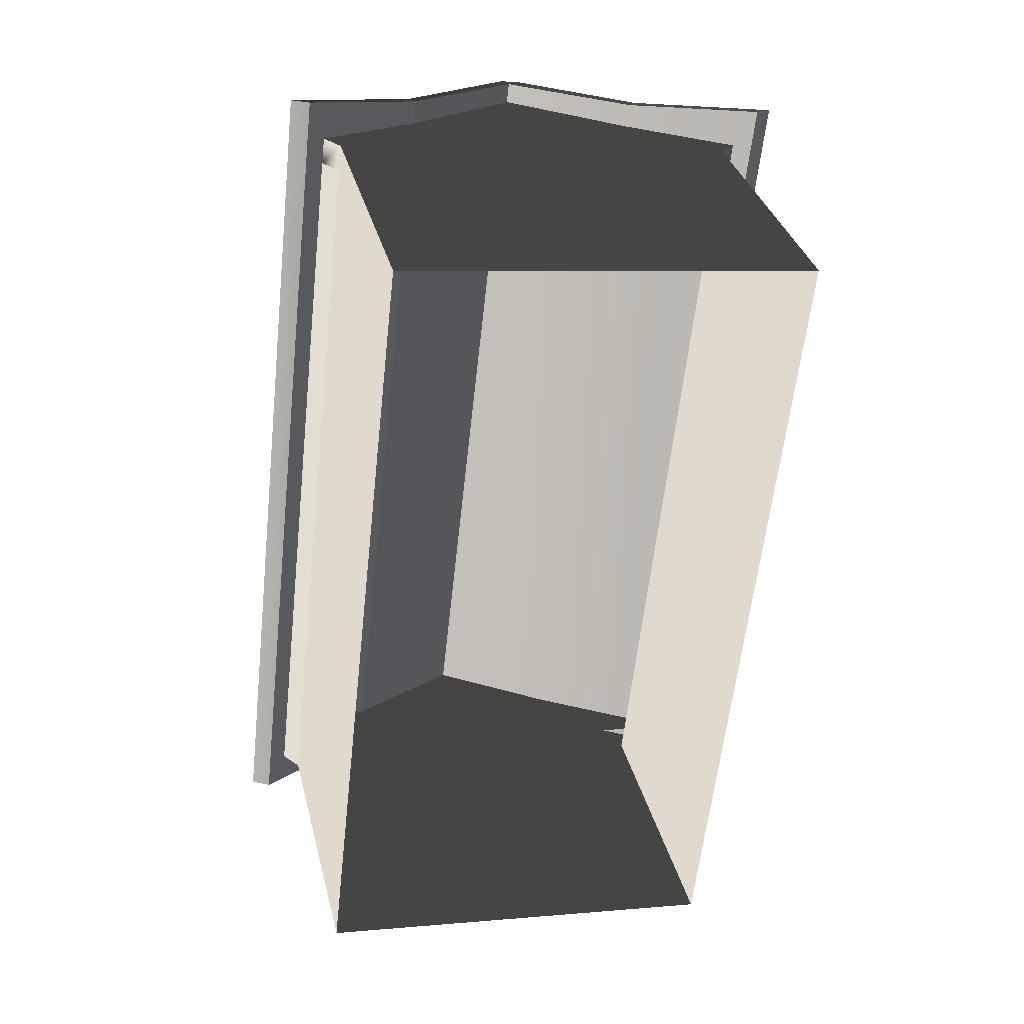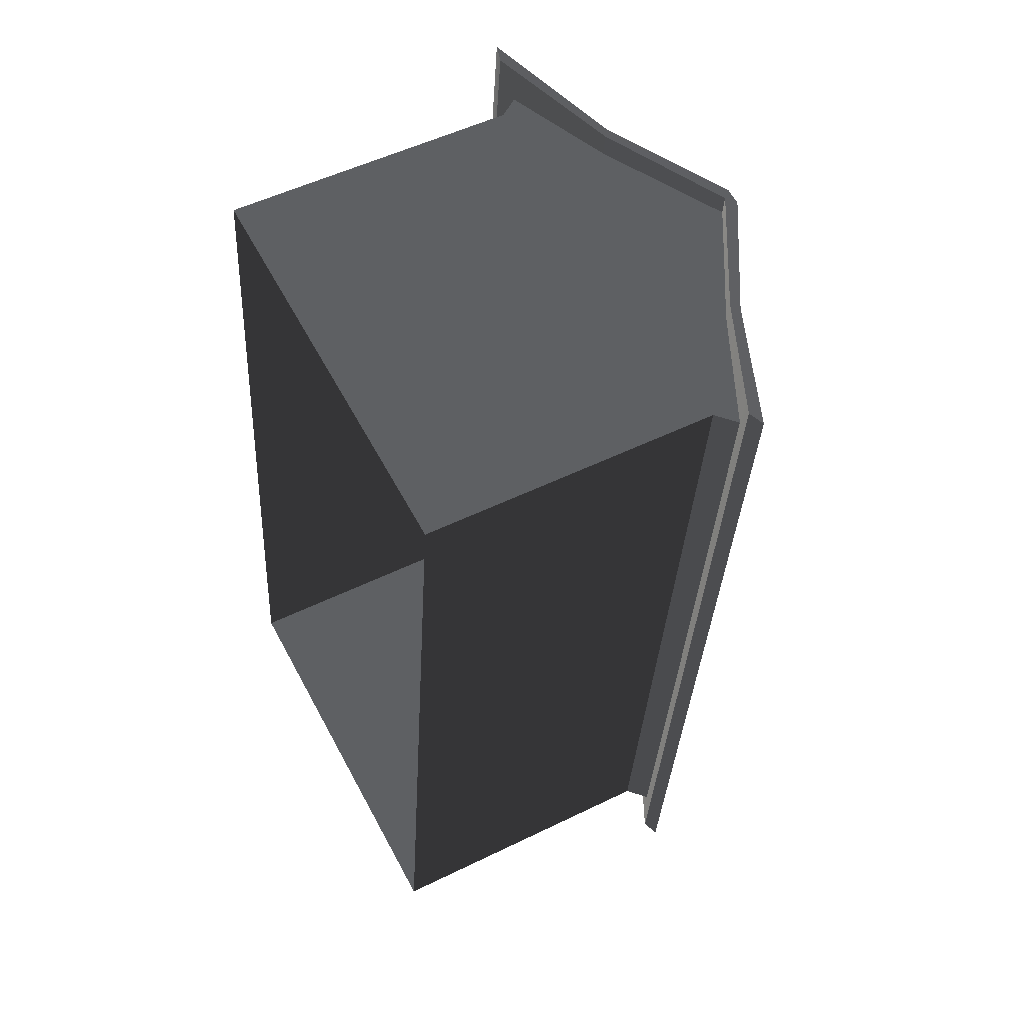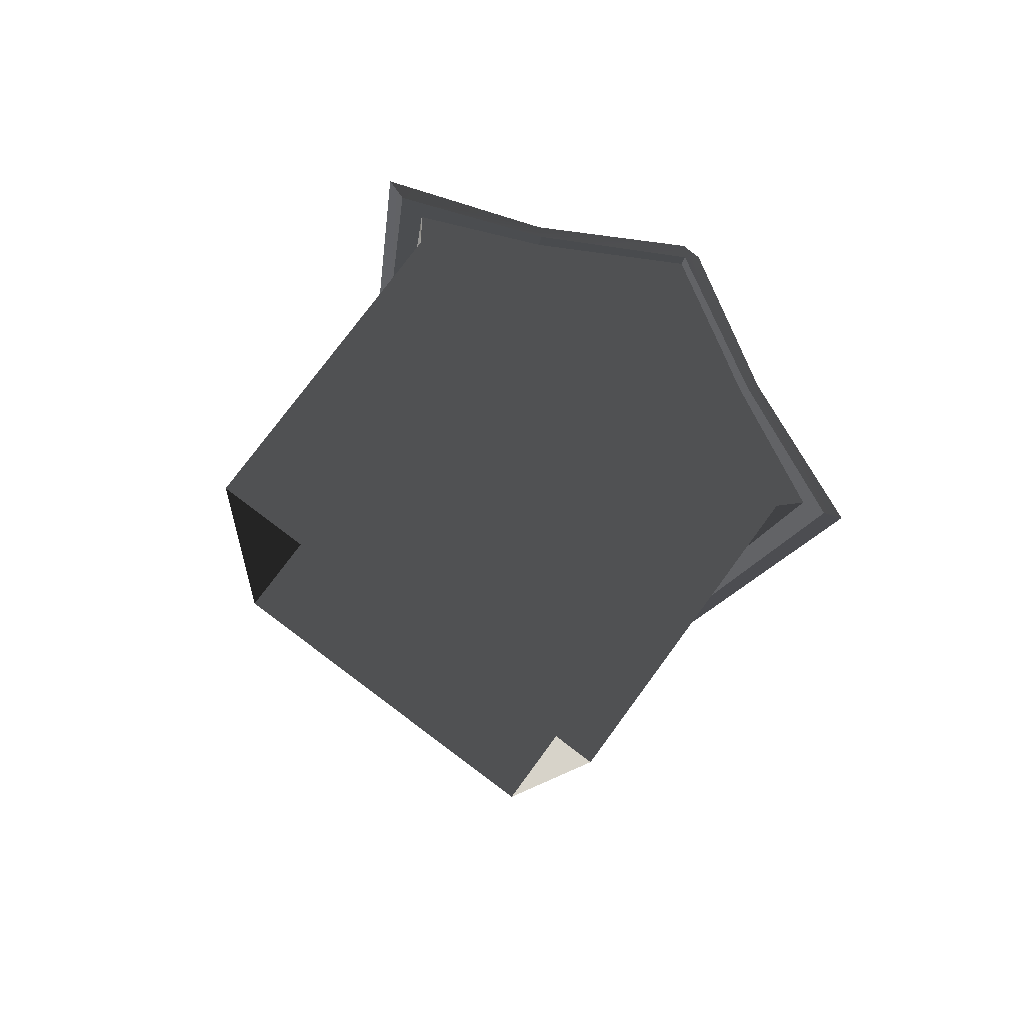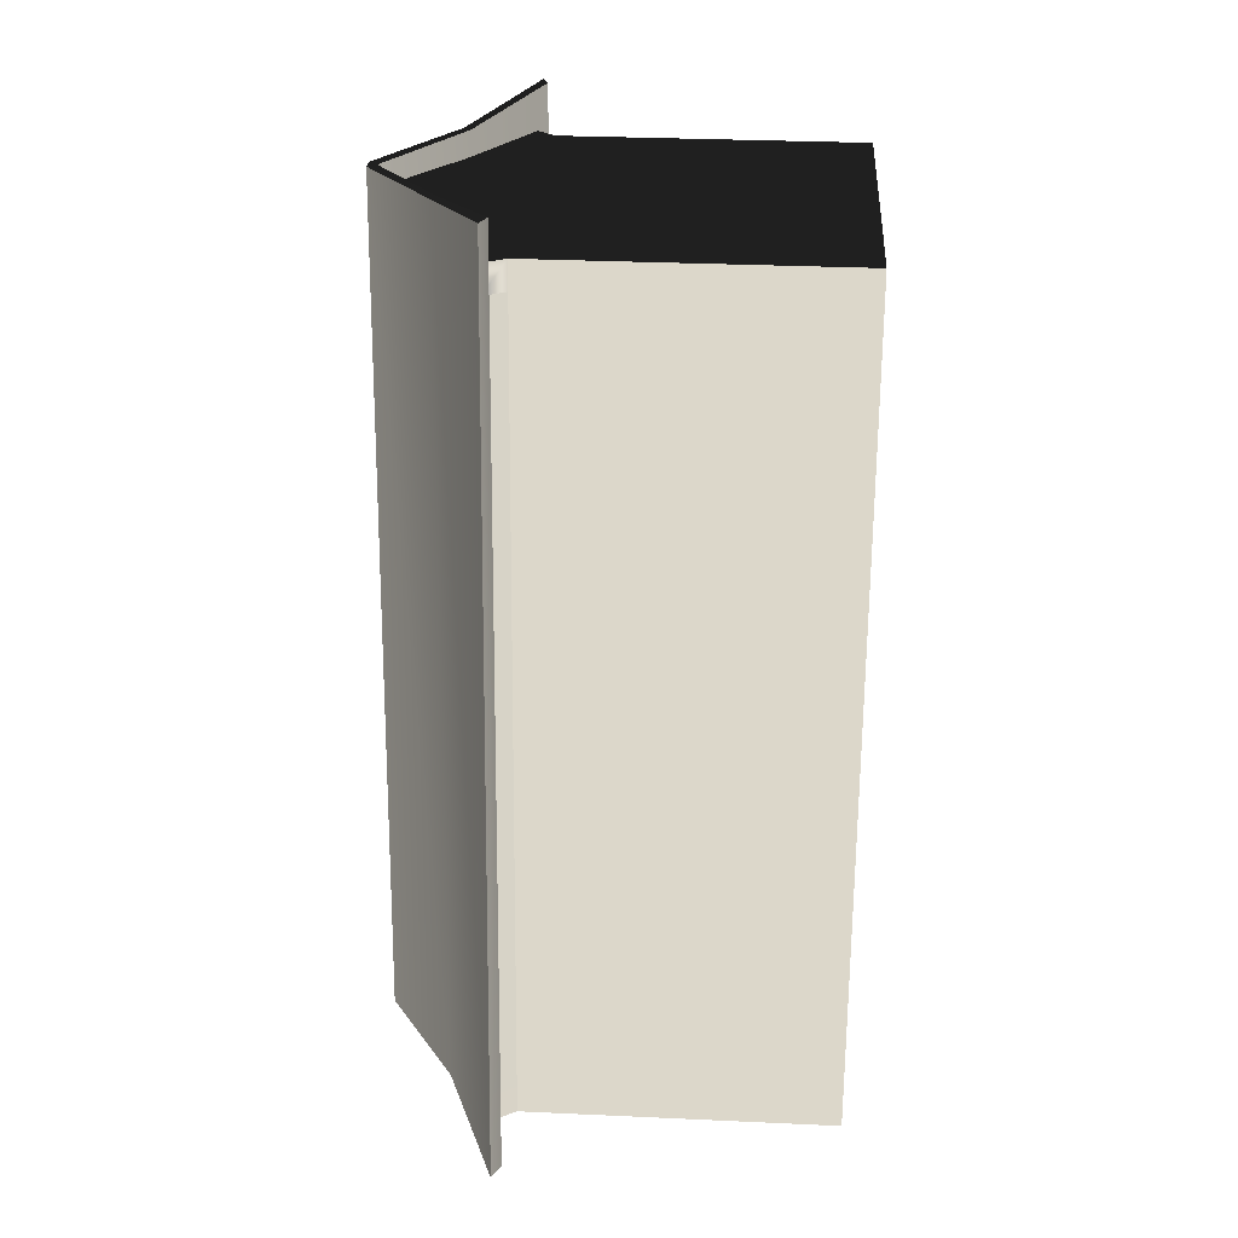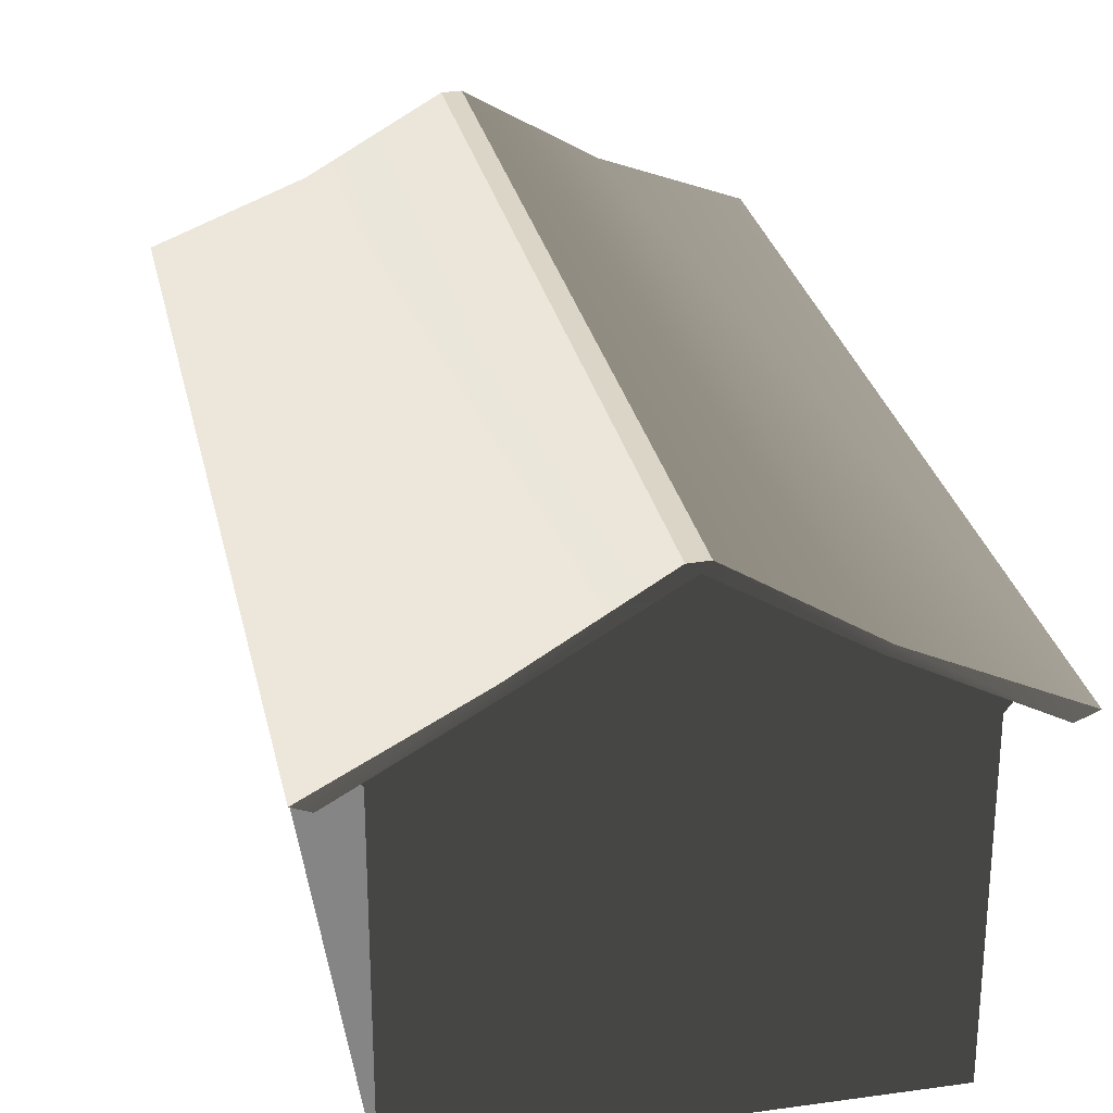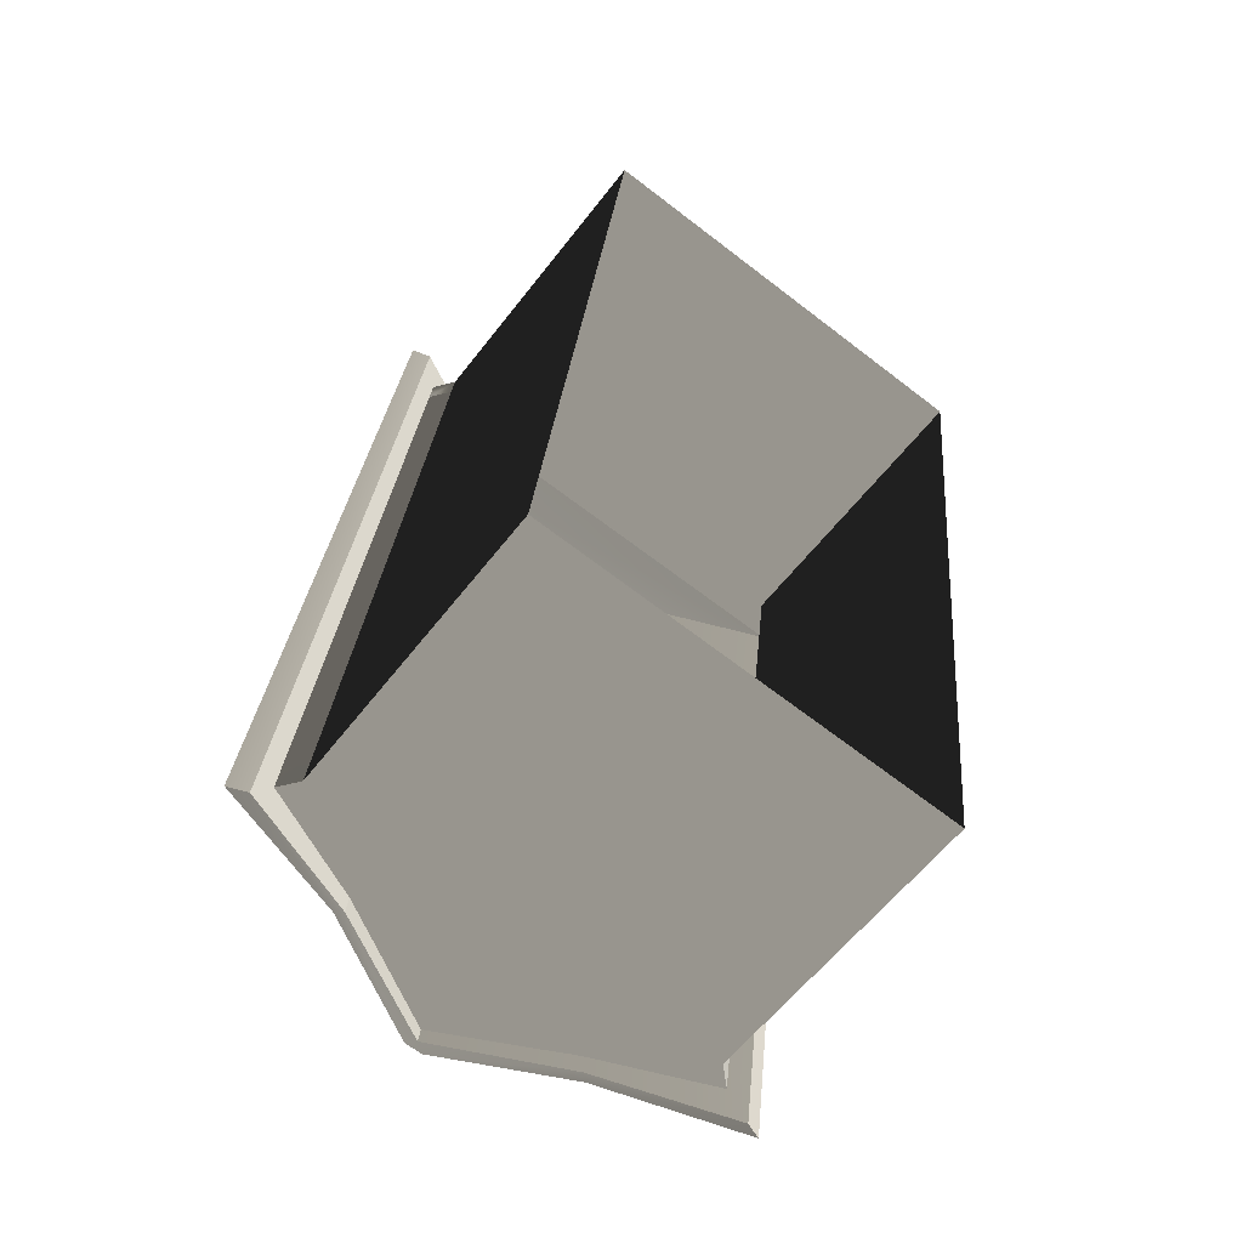
<metadata>
{"format":"obj","ext":"obj","renderer":"f3d","projection":"perspective","resolution":1024,"background":"white","views":[{"elev":32.7,"azim":-13.2,"up":"+Z"},{"elev":51.5,"azim":61.9,"up":"+Z"},{"elev":76.2,"azim":36.3,"up":"+Z"},{"elev":30.5,"azim":-86.2,"up":"+Z"},{"elev":28.5,"azim":174.4,"up":"+Y"},{"elev":-58.2,"azim":-37.1,"up":"+Z"}]}
</metadata>
<code>
g ian1567
v -47.05 19.09 104.7
v -17.7 31.55 97.51
v -69.03 19.61 -93.56
v -38.83 31.56 -93
v 8.642 47.54 93.67
v -12.28 47.55 -94.99
v 8.642 47.54 93.67
v 12.56 47.47 93.24
v -12.28 47.55 -94.99
v -8.368 47.48 -95.43
v 12.56 47.47 93.24
v 38.68 32.14 91.26
v -8.368 47.48 -95.43
v 17.55 32.15 -99.26
v 68.84 18.76 91.8
v 46.85 18.77 -106.4
v 68.84 18.76 91.8
v 65.33 17.38 92.19
v 46.85 18.77 -106.4
v 43.34 17.39 -106
v 65.33 17.38 92.19
v 37.03 30.57 91.44
v 43.34 17.39 -106
v 15.9 30.58 -99.07
v 10.29 45.67 93.49
v -10.63 45.68 -95.17
v 10.29 45.67 93.49
v -16.05 30.17 97.33
v -10.63 45.68 -95.17
v -37.17 30.18 -93.19
v -16.05 30.17 97.33
v -42.92 17.83 104.2
v -37.17 30.18 -93.19
v -64.9 17.84 -94.02
v -42.92 17.83 104.2
v -47.05 19.09 104.7
v -64.9 17.84 -94.02
v -69.03 19.61 -93.56
v -42.92 17.83 104.2
v -17.7 31.55 97.51
v -47.05 19.09 104.7
v -16.05 30.17 97.33
v 8.642 47.54 93.67
v 10.29 45.67 93.49
v 12.56 47.47 93.24
v 37.03 30.57 91.44
v 38.68 32.14 91.26
v 65.33 17.38 92.19
v 68.84 18.76 91.8
v -64.9 17.84 -94.02
v -69.03 19.61 -93.56
v -38.83 31.56 -93
v -37.17 30.18 -93.19
v -12.28 47.55 -94.99
v -10.63 45.68 -95.17
v -8.368 47.48 -95.43
v 15.9 30.58 -99.07
v 17.55 32.15 -99.26
v 46.85 18.77 -106.4
v 43.34 17.39 -106
v -56.7 -51.62 -86.46
v -56 15.28 -80.43
v -56.67 15.28 -86.47
v -56 15.28 -80.43
v -59.32 19.81 -80.07
v -59.97 19.84 -86.1
v -56.67 15.28 -86.47
v 41.07 19.36 -91.2
v 36.91 15.23 -90.74
v 36.24 15.23 -96.77
v 40.4 19.36 -97.23
v 36.91 15.23 -90.74
v 36.22 -51.65 -96.76
v 36.24 15.23 -96.77
v -56 15.28 -80.43
v -35.64 30.38 -82.69
v -59.32 19.81 -80.07
v 15.17 31.56 -88.33
v 36.91 15.23 -90.74
v 41.07 19.36 -91.2
v -56.67 15.28 -86.47
v -59.97 19.84 -86.1
v -36.31 30.38 -88.72
v 14.5 31.56 -94.36
v 40.4 19.36 -97.23
v 36.24 15.23 -96.77
v 36.22 -51.65 -96.76
v -56.7 -51.62 -86.46
v -10.01 45.78 -91.64
v 55.59 15.22 77.7
v 56.24 -51.66 83.74
v -36.68 -51.62 94.05
v -36.65 15.27 94.04
v -37.32 15.27 88.01
v -36.65 15.27 94.04
v -39.95 19.83 94.41
v -40.64 19.8 88.38
v -37.32 15.27 88.01
v 60.42 19.35 83.27
v 56.26 15.22 83.74
v 55.59 15.22 77.7
v 59.75 19.35 77.24
v 56.26 15.22 83.74
v -36.65 15.27 94.04
v -16.29 30.37 91.78
v -39.95 19.83 94.41
v 34.52 31.55 86.15
v 56.26 15.22 83.74
v 60.42 19.35 83.27
v 56.24 -51.66 83.74
v -36.68 -51.62 94.05
v 10.01 45.77 88.86
v -40.64 19.8 88.38
v 55.59 15.22 77.7
v -37.32 15.27 88.01
v 59.75 19.35 77.24
v -16.88 30.37 86.42
v 59.75 19.35 77.24
v 33.93 31.55 80.78
v 9.415 45.77 83.5
v 15.17 31.56 -88.33
v -9.38 45.78 -85.96
v -35.64 30.38 -82.69
v -40.64 19.8 88.38
v -59.32 19.81 -80.07
v -56 15.28 -80.43
v -37.32 15.27 88.01
v 41.07 19.36 -91.2
v 59.75 19.35 77.24
v 55.59 15.22 77.7
v 36.91 15.23 -90.74
f 3 1 2
f 2 4 3
f 4 2 5
f 5 6 4
f 13 11 12
f 12 14 13
f 14 12 15
f 15 16 14
f 41 39 40
f 39 42 40
f 40 42 43
f 42 44 43
f 43 44 45
f 44 46 45
f 49 47 48
f 48 47 46
f 45 46 47
f 52 50 51
f 52 53 50
f 54 53 52
f 54 55 53
f 56 55 54
f 56 57 55
f 60 58 59
f 57 58 60
f 58 57 56
f 9 7 8
f 8 10 9
f 63 61 62
f 66 64 65
f 67 64 66
f 70 68 69
f 71 68 70
f 74 72 73
f 77 75 76
f 80 78 79
f 75 79 76
f 79 78 76
f 83 81 82
f 86 84 85
f 81 87 88
f 81 86 87
f 83 86 81
f 83 84 86
f 89 84 83
f 90 73 72
f 73 90 91
f 94 92 93
f 97 95 96
f 98 95 97
f 101 99 100
f 102 99 101
f 90 103 91
f 106 104 105
f 109 107 108
f 111 110 104
f 110 108 104
f 104 108 105
f 108 107 105
f 105 107 112
f 115 113 114
f 114 113 116
f 62 92 94
f 92 62 61
f 118 97 117
f 118 117 119
f 117 120 119
f 123 121 122
f 130 128 129
f 128 130 131
f 19 17 18
f 18 20 19
f 23 21 22
f 22 24 23
f 24 22 25
f 25 26 24
f 29 27 28
f 28 30 29
f 33 31 32
f 32 34 33
f 37 35 36
f 36 38 37
f 126 124 125
f 124 126 127

</code>
